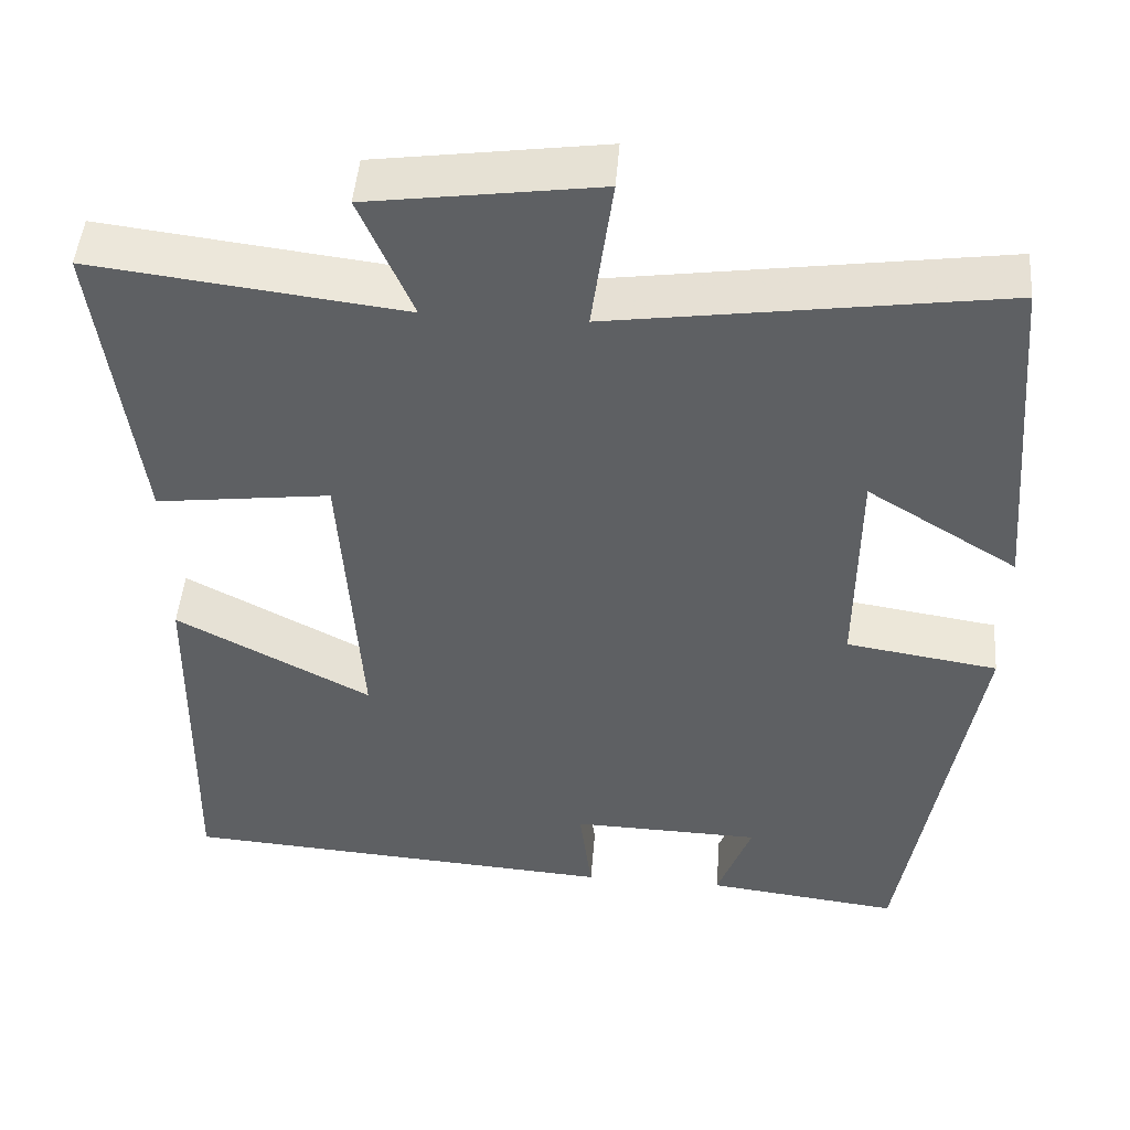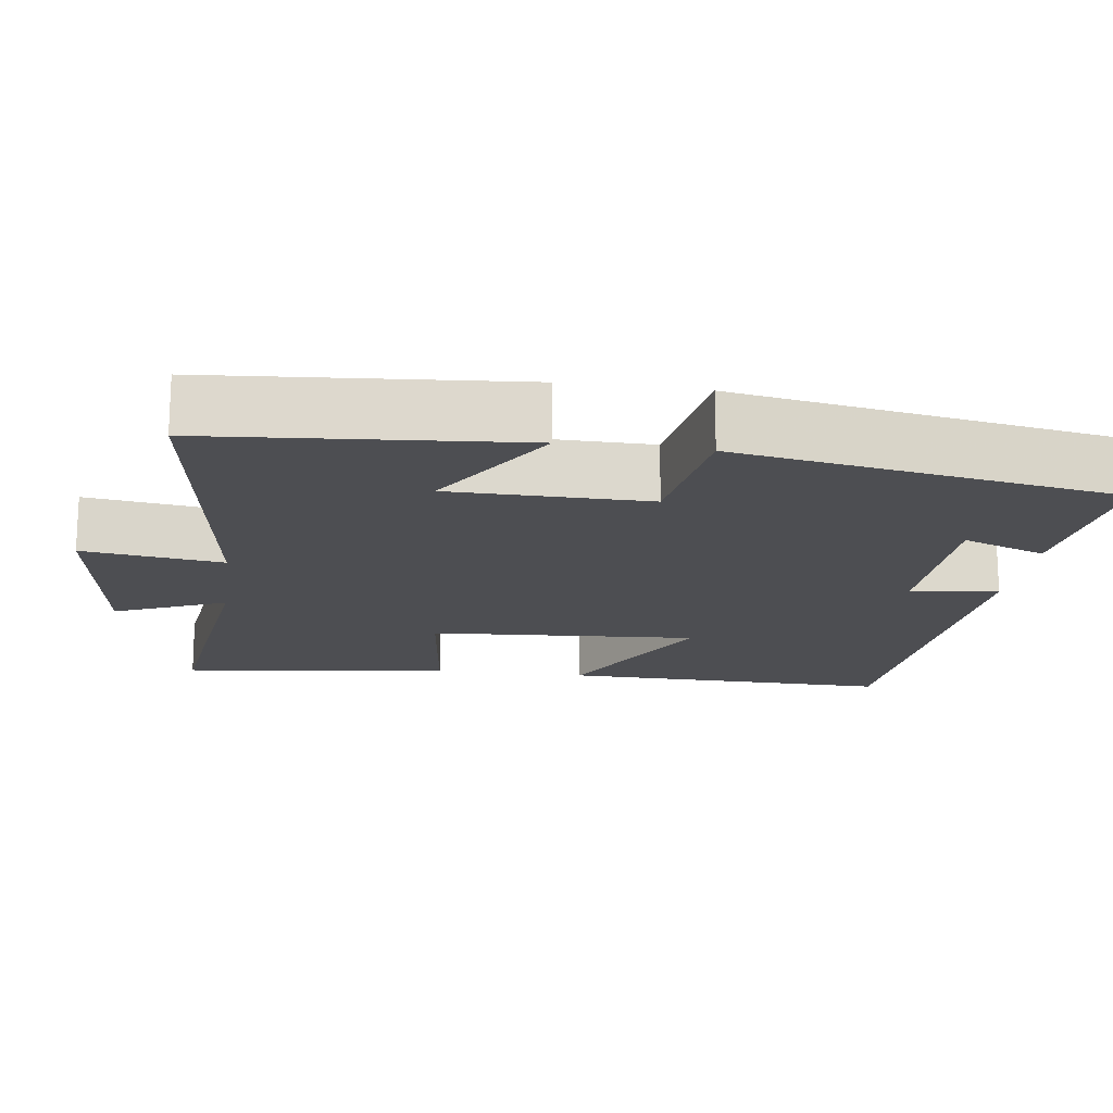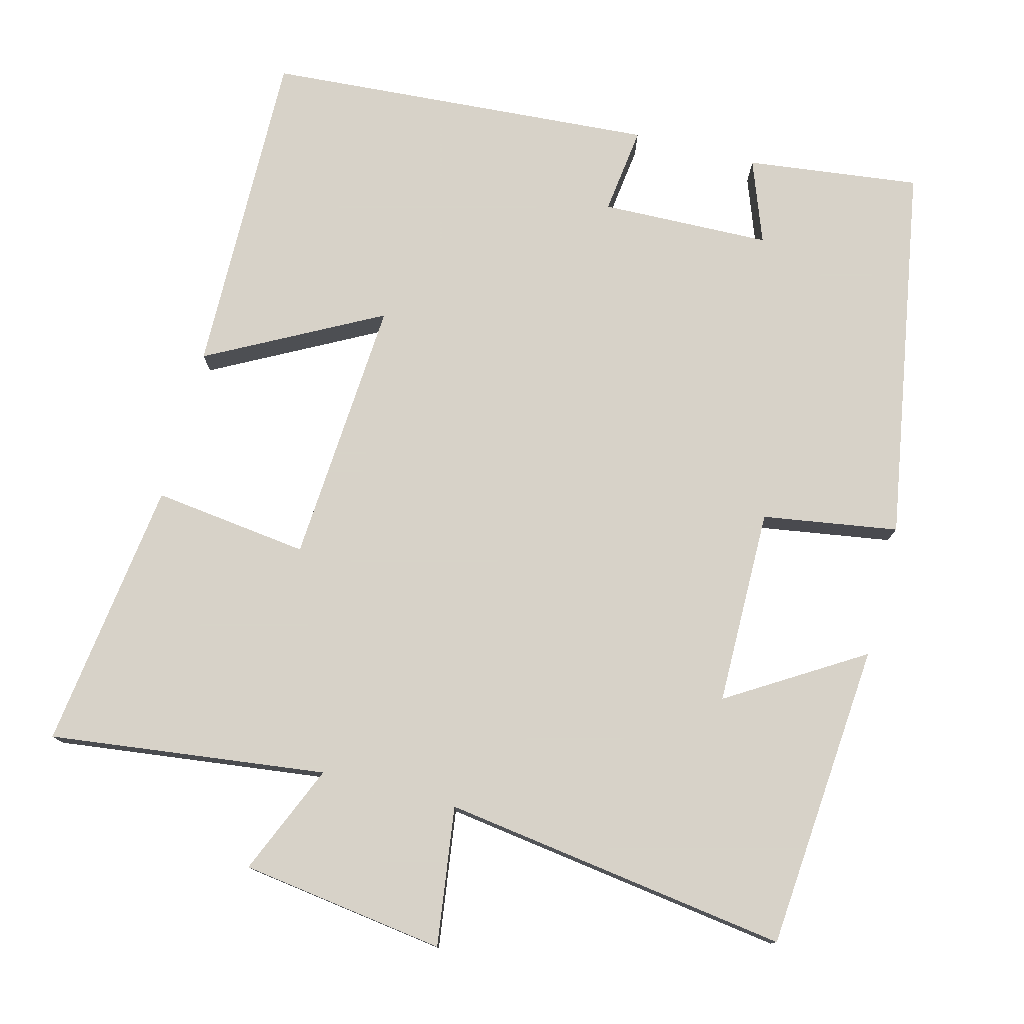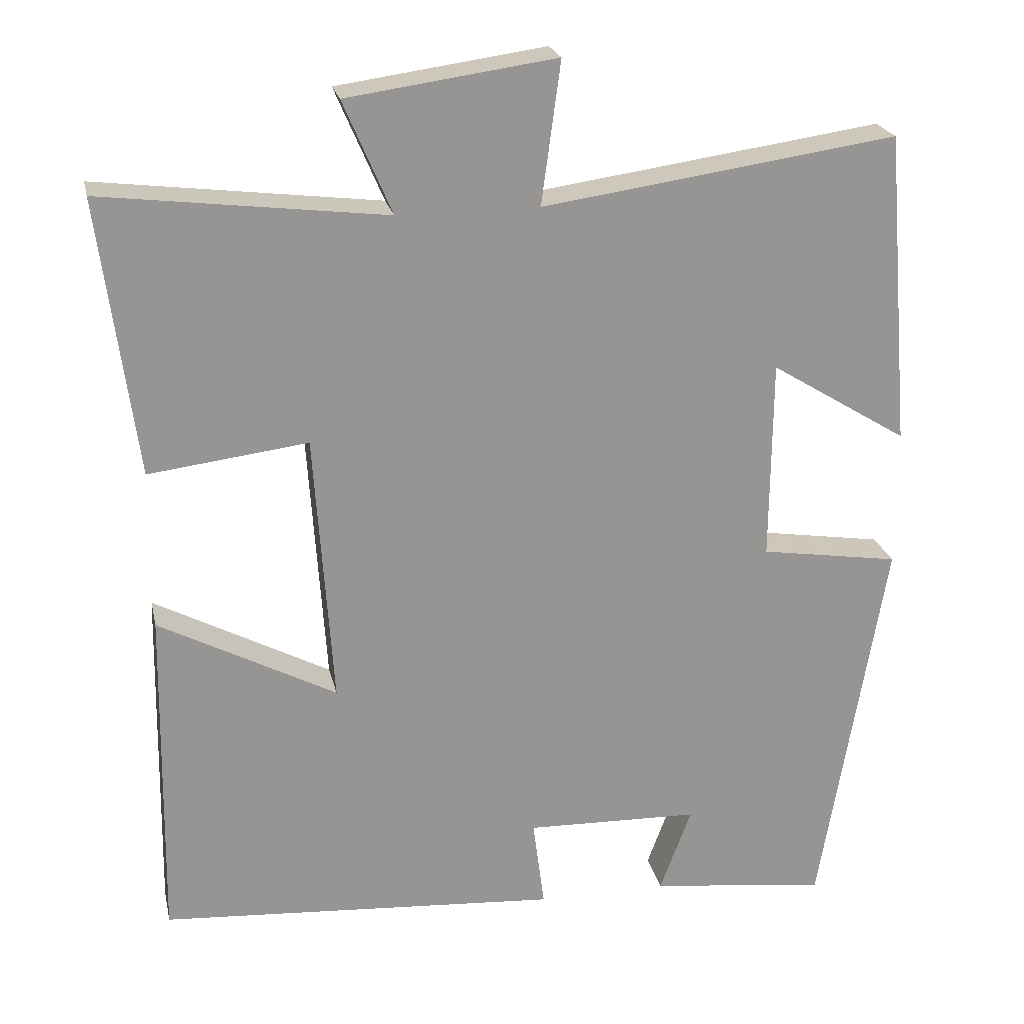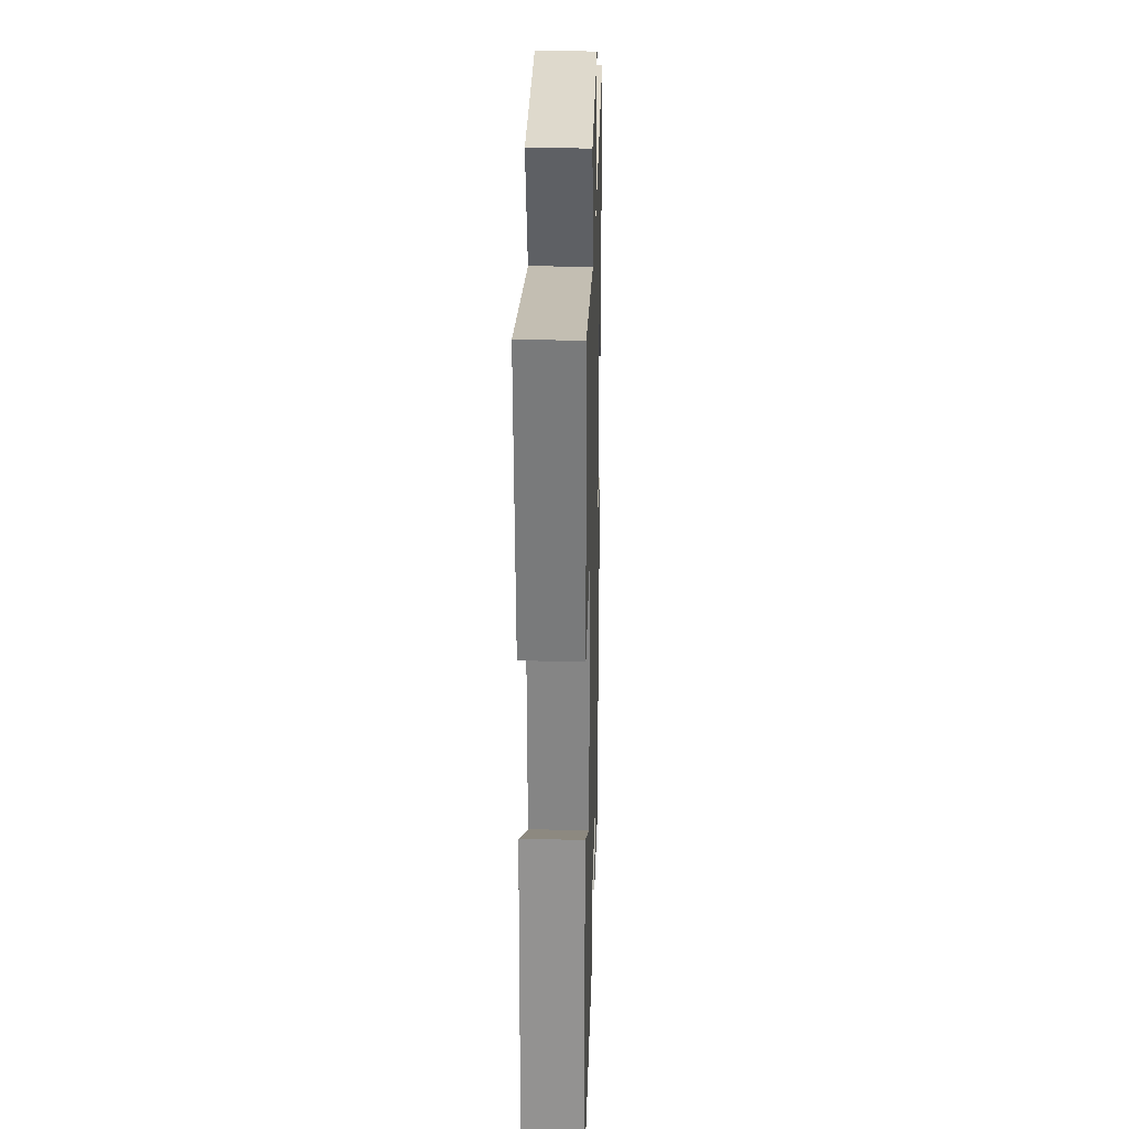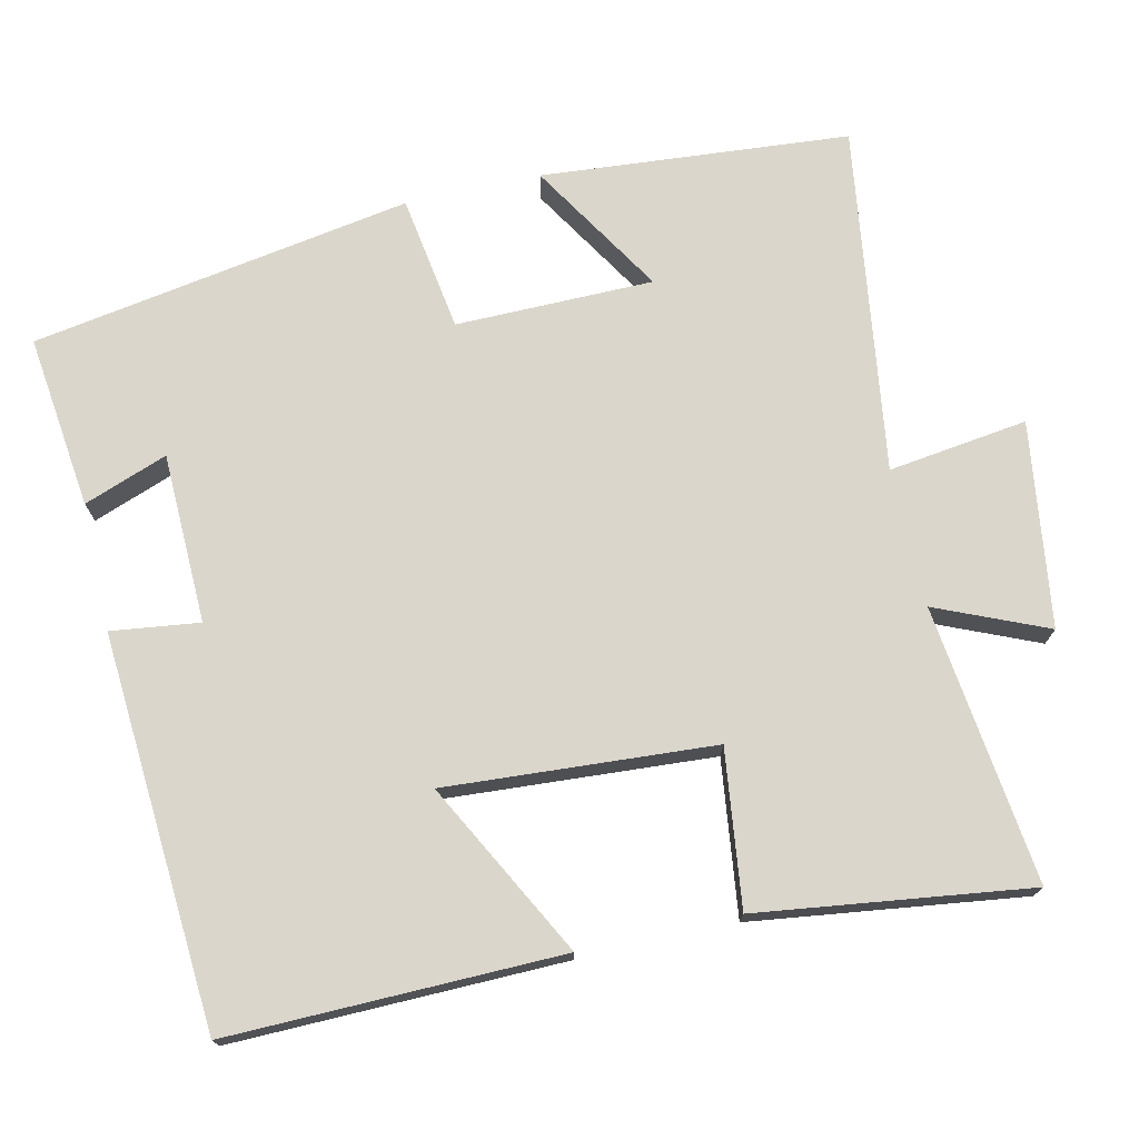
<metadata>
{"format":"obj","ext":"obj","renderer":"f3d","projection":"perspective","resolution":1024,"background":"white","views":[{"elev":47.1,"azim":4.5,"up":"+Z"},{"elev":-17.1,"azim":82.0,"up":"+Y"},{"elev":77.3,"azim":14.5,"up":"+Y"},{"elev":22.6,"azim":-12.1,"up":"+Z"},{"elev":24.2,"azim":-88.4,"up":"+Z"},{"elev":73.5,"azim":-102.7,"up":"+Y"}]}
</metadata>
<code>
v 0.415 0.07 -0.528
v 0.184 0.07 -0.5
v 0.225 0.07 -0.389
v -0.001 0.07 -0.383
v 0.014 0.07 -0.5
v -0.507 0.07 -0.464
v -0.5 0.07 -0.023
v -0.269 0.07 -0.145
v -0.293 0.07 0.211
v -0.5 0.07 0.185
v -0.548 0.07 0.545
v -0.179 0.07 0.5
v -0.242 0.07 0.647
v 0.03 0.07 0.685
v 0.005 0.07 0.5
v 0.466 0.07 0.566
v 0.5 0.07 0.157
v 0.321 0.07 0.267
v 0.319 0.07 0.005
v 0.5 0.07 -0.023
v 0.415 0 -0.528
v 0.184 0 -0.5
v 0.225 0 -0.389
v -0.001 0 -0.383
v 0.014 0 -0.5
v -0.507 0 -0.464
v -0.5 0 -0.023
v -0.269 0 -0.145
v -0.293 0 0.211
v -0.5 0 0.185
v -0.548 0 0.545
v -0.179 0 0.5
v -0.242 0 0.647
v 0.03 0 0.685
v 0.005 0 0.5
v 0.466 0 0.566
v 0.5 0 0.157
v 0.321 0 0.267
v 0.319 0 0.005
v 0.5 0 -0.023
f 19 20 1
f 15 16 17 18
f 15 18 19
f 12 13 14 15
f 12 15 19 1
f 9 10 11 12
f 8 9 12
f 6 7 8
f 5 6 8
f 4 5 8
f 3 4 8 12
f 1 2 3
f 1 3 12
f 21 40 39
f 38 37 36 35
f 39 38 35
f 35 34 33 32
f 21 39 35 32
f 32 31 30 29
f 32 29 28
f 28 27 26
f 28 26 25
f 28 25 24
f 32 28 24 23
f 23 22 21
f 32 23 21
f 1 21 22 2
f 2 22 23 3
f 3 23 24 4
f 4 24 25 5
f 5 25 26 6
f 6 26 27 7
f 7 27 28 8
f 8 28 29 9
f 9 29 30 10
f 10 30 31 11
f 11 31 32 12
f 12 32 33 13
f 13 33 34 14
f 14 34 35 15
f 15 35 36 16
f 16 36 37 17
f 17 37 38 18
f 18 38 39 19
f 19 39 40 20
f 20 40 21 1

</code>
